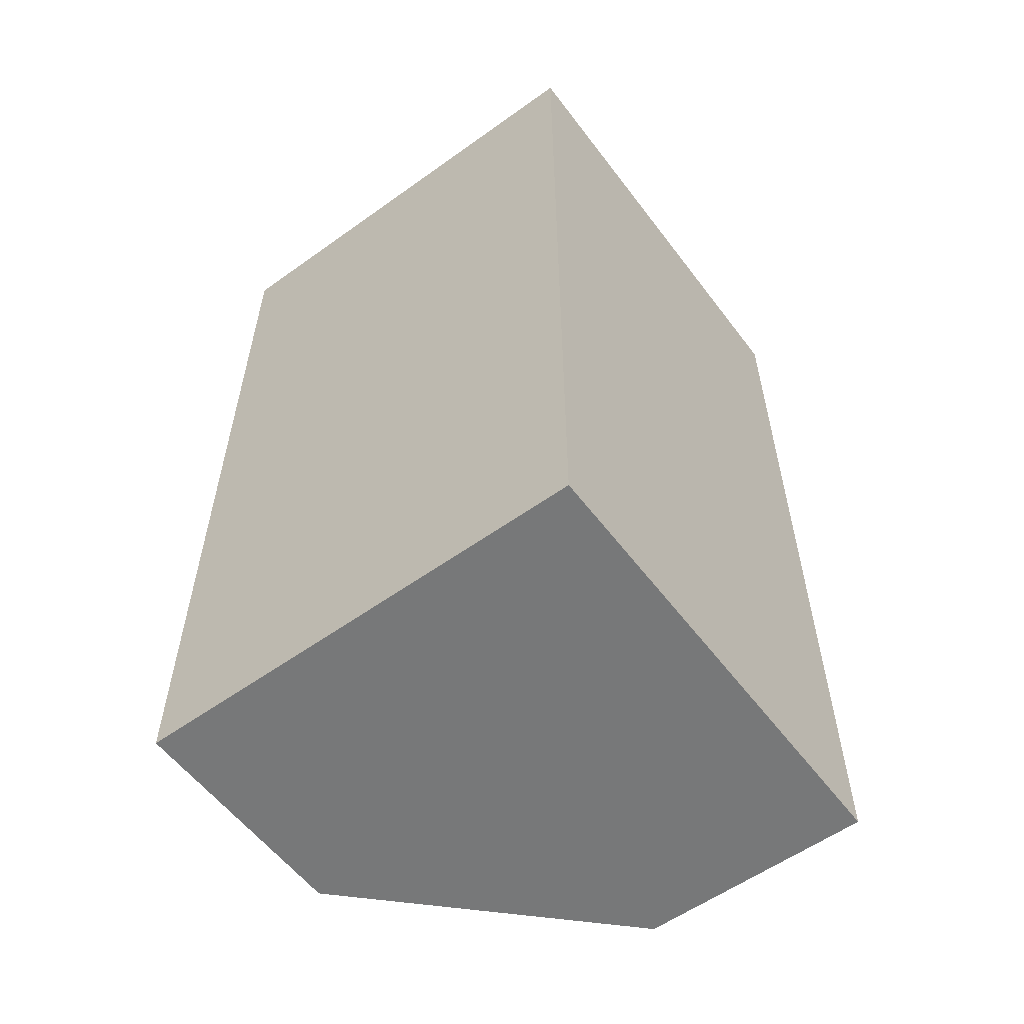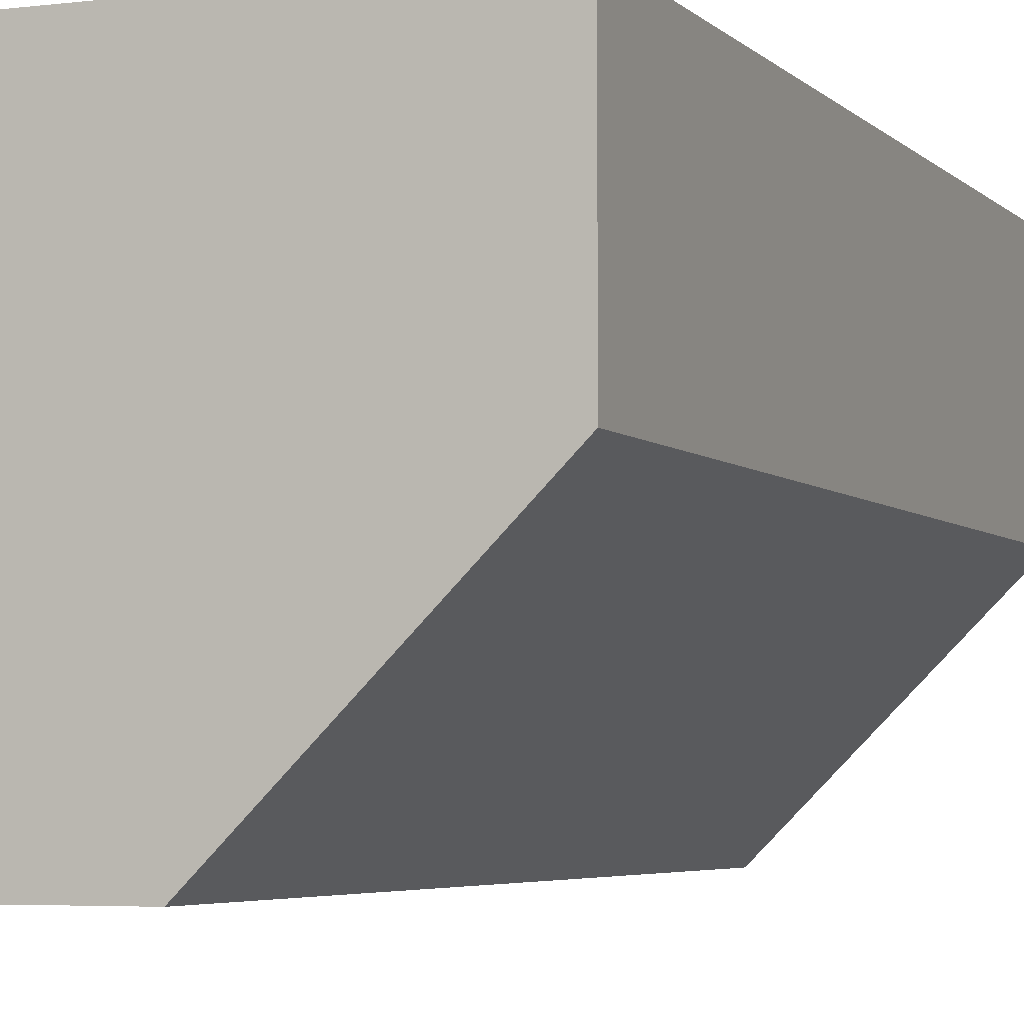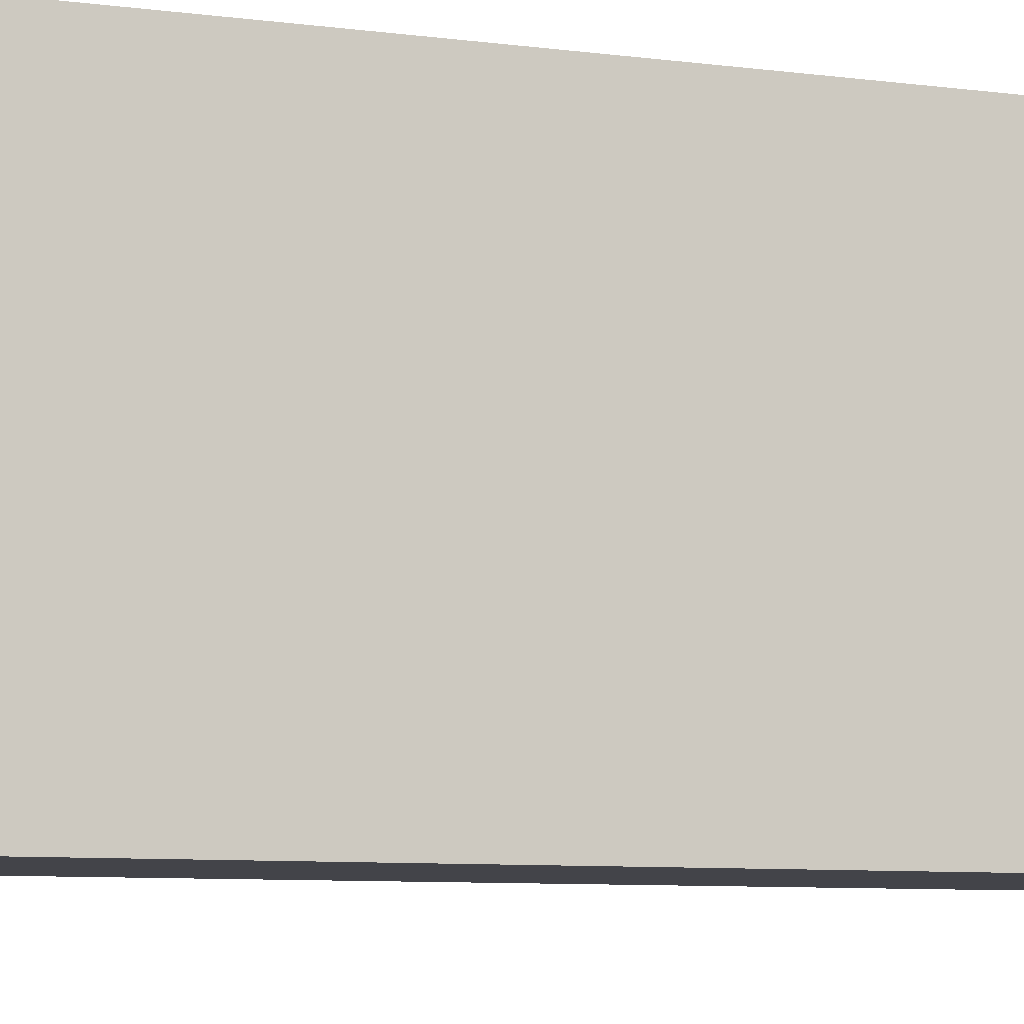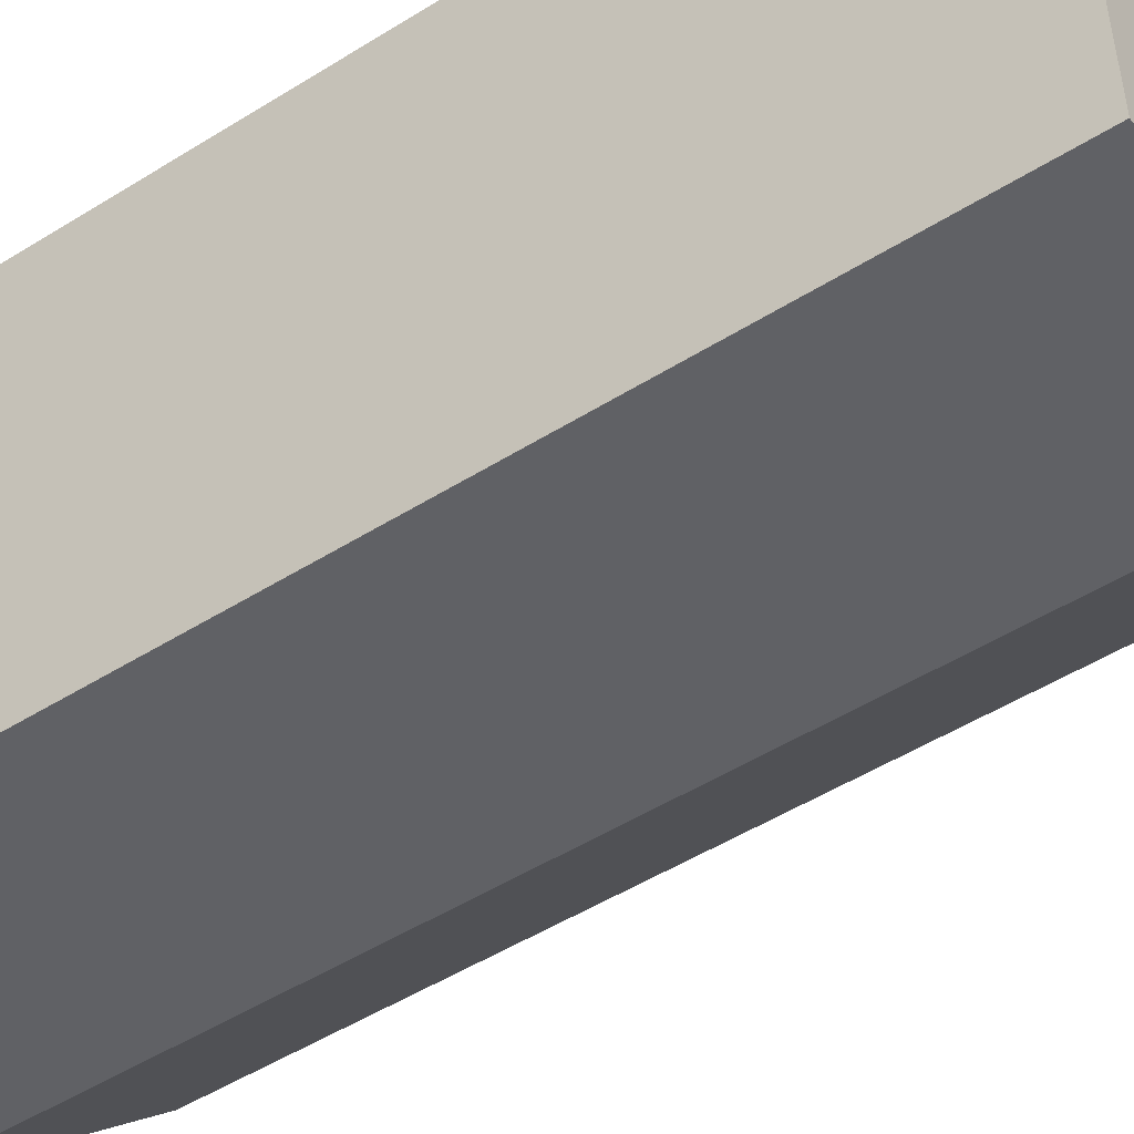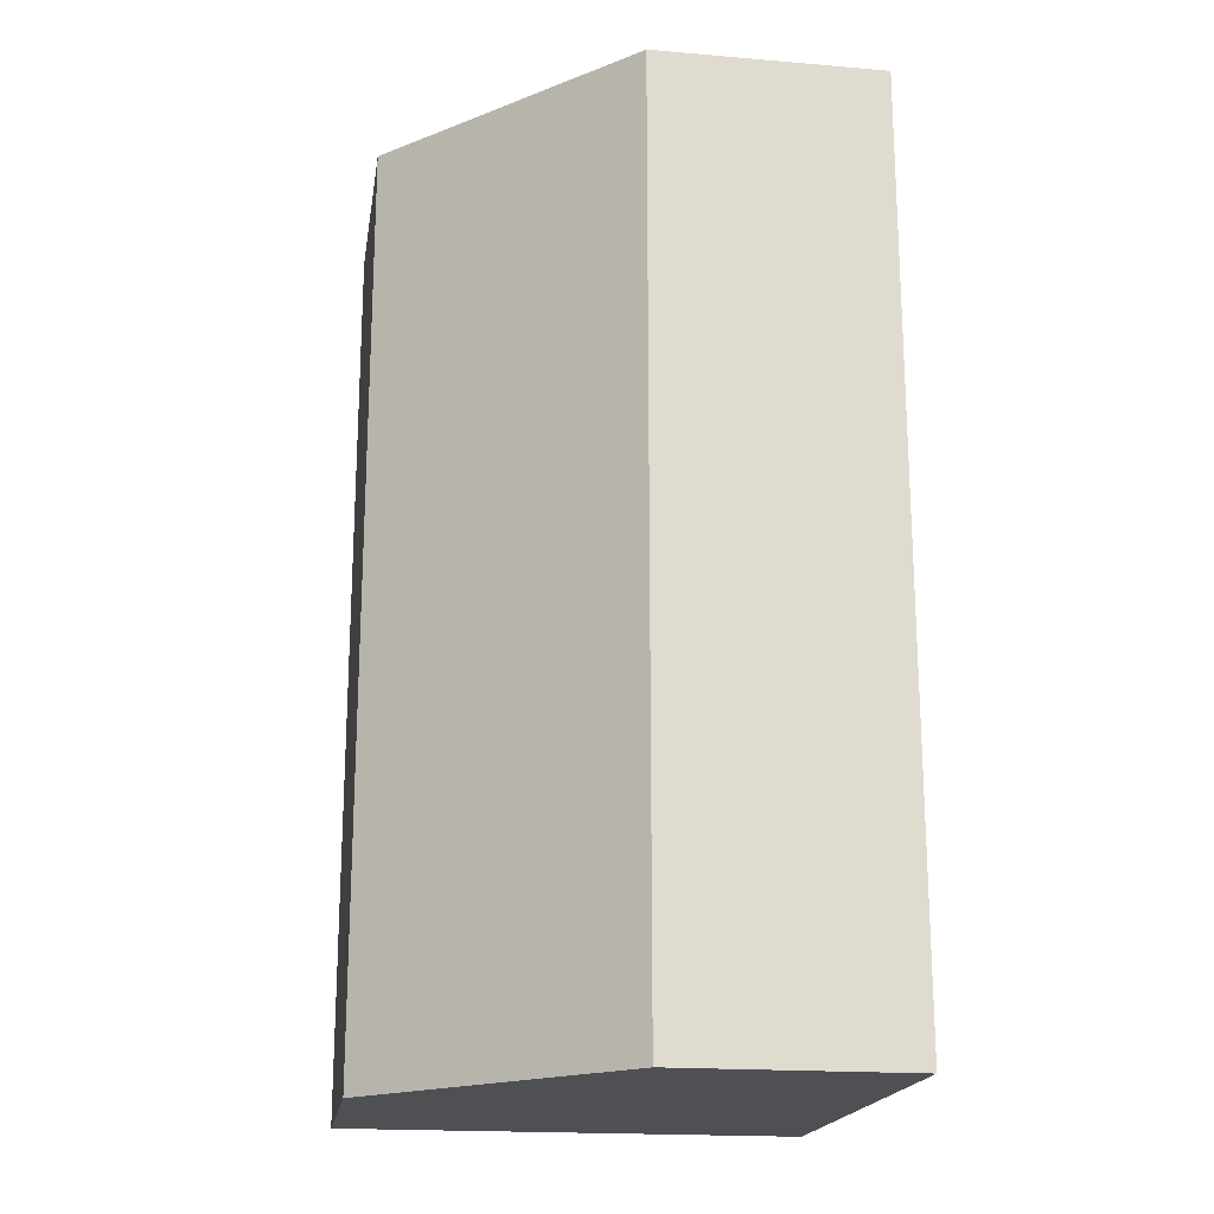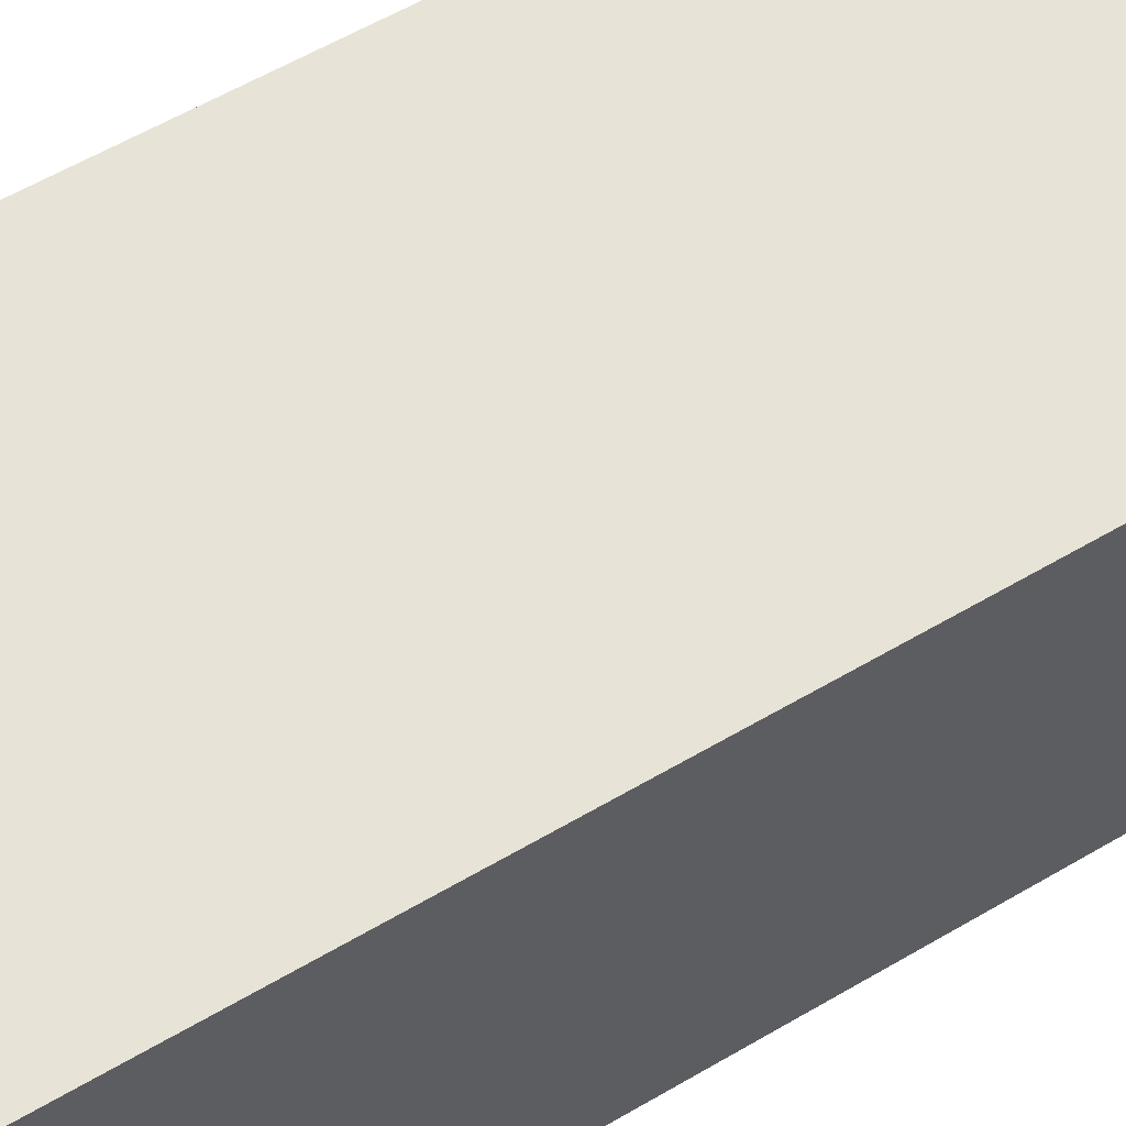
<metadata>
{"format":"obj","ext":"obj","renderer":"f3d","projection":"perspective","resolution":1024,"background":"white","views":[{"elev":-57.3,"azim":-53.3,"up":"+Y"},{"elev":-4.5,"azim":22.0,"up":"+Z"},{"elev":-8.4,"azim":-109.4,"up":"+Z"},{"elev":-50.2,"azim":-55.5,"up":"+Z"},{"elev":-19.1,"azim":171.0,"up":"+Y"},{"elev":61.8,"azim":-120.5,"up":"+Z"}]}
</metadata>
<code>
g
v 0 -0.25 0.5
v 0 -0.5 0.5
v -0.5 -0.5 0.5
v -0.5 0.5 0.5
v 0 0.5 0.5
v 0 0.25 0.5
v -0.5 0.5 0
v -0.5 -0.5 0
v -0.5 -0.25 0
v -0.5 0.25 0
v -0.25 -0.5 0
v 0 -0.5 0.25
v 0 0.5 0.25
v -0.25 0.5 0
v -0.25 0.25 0
v -0.25 -0.25 0
v 0 -0.25 0.25
v 0 0.25 0.25
g tile_080
f 3 5 4
f 3 9 8
f 3 12 2
f 4 14 7
f 15 17 16
f 15 7 14
f 9 15 16
f 15 13 18
f 6 13 5
f 1 18 6
f 11 9 16
f 12 16 17
f 1 12 17
f 12 1 2
f 16 12 11
f 9 11 8
f 18 1 17
f 13 6 18
f 13 15 14
f 15 9 10
f 7 15 10
f 17 15 18
f 13 14 5
f 5 14 4
f 11 12 8
f 8 12 3
f 7 10 4
f 4 10 3
f 3 10 9
f 1 6 2
f 2 6 3
f 3 6 5

</code>
